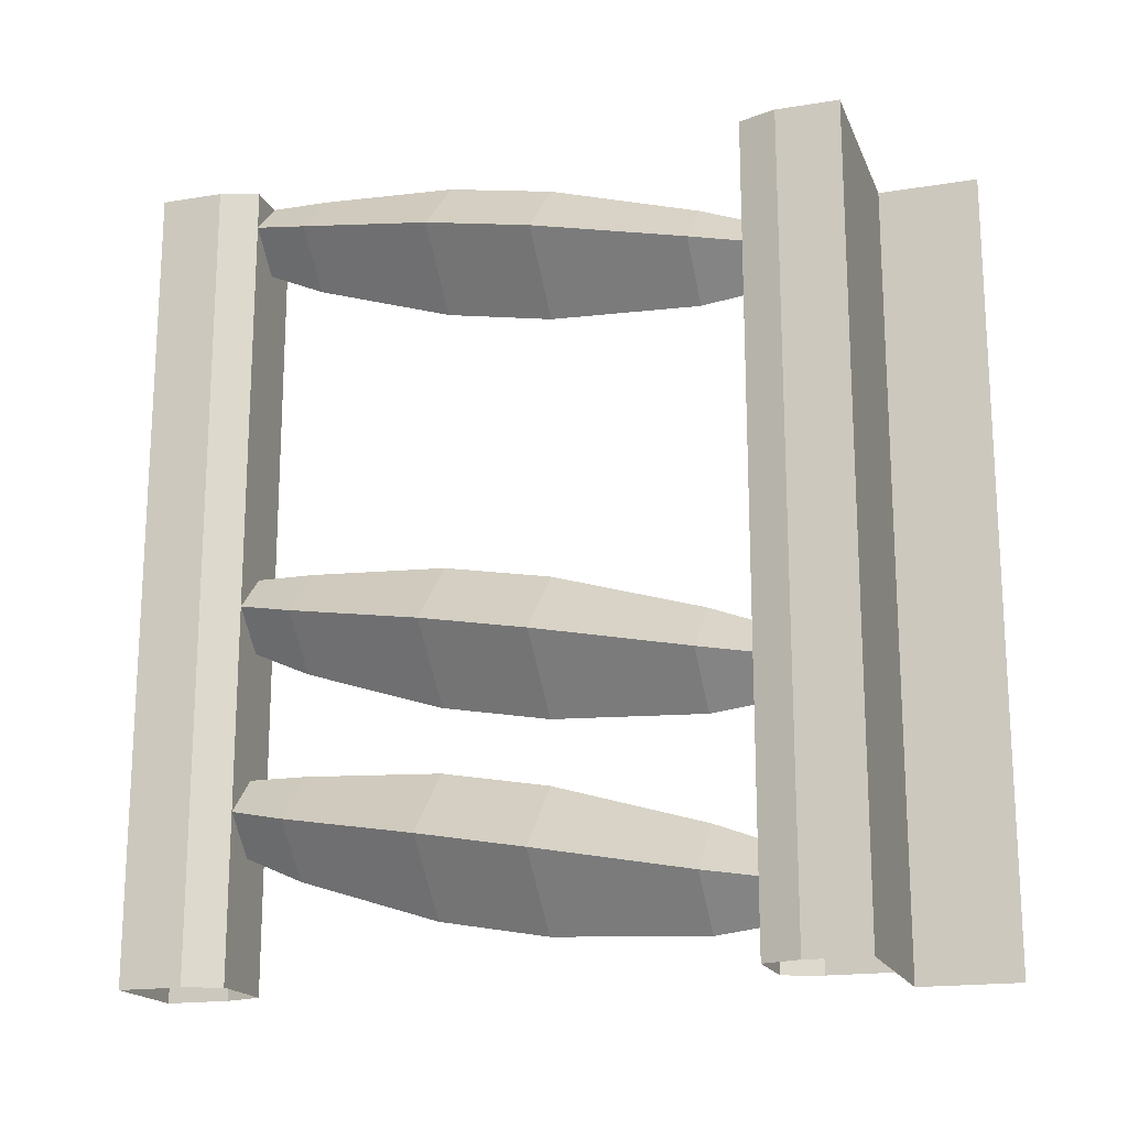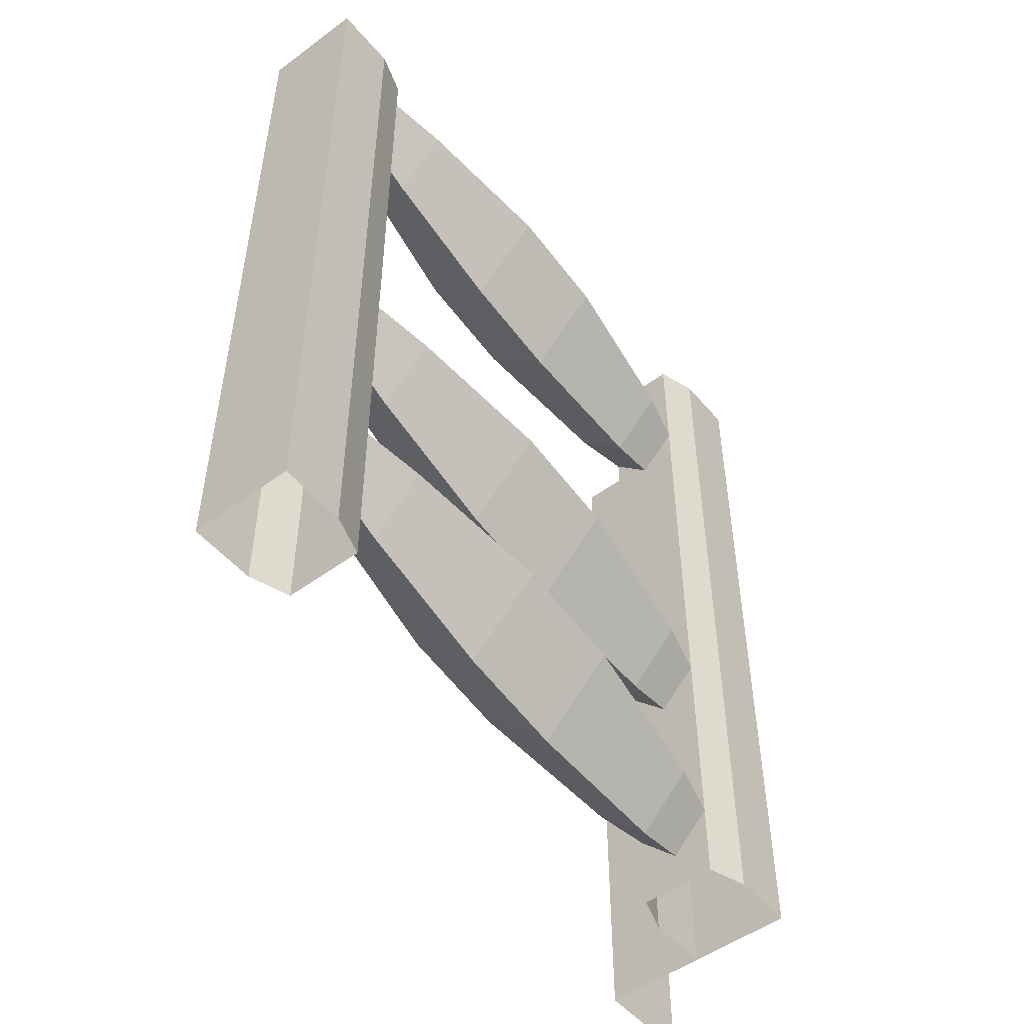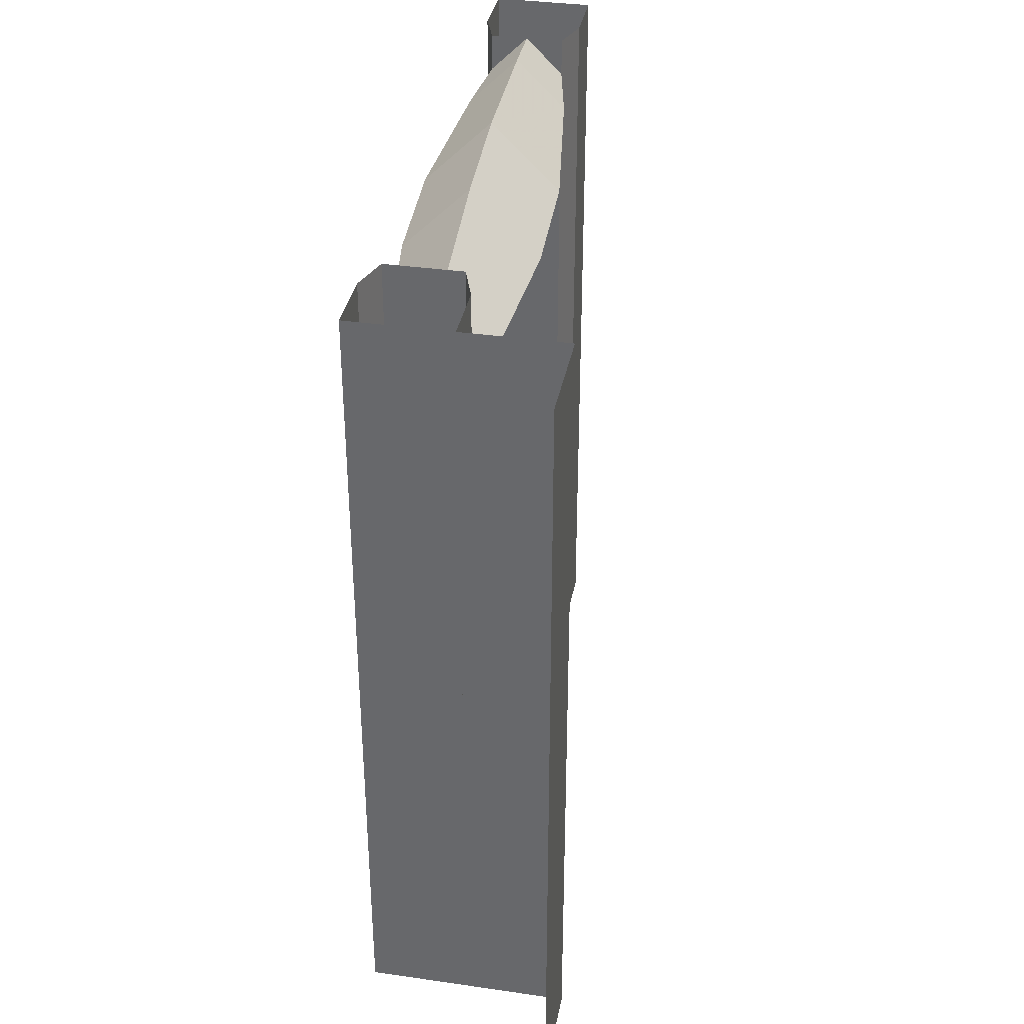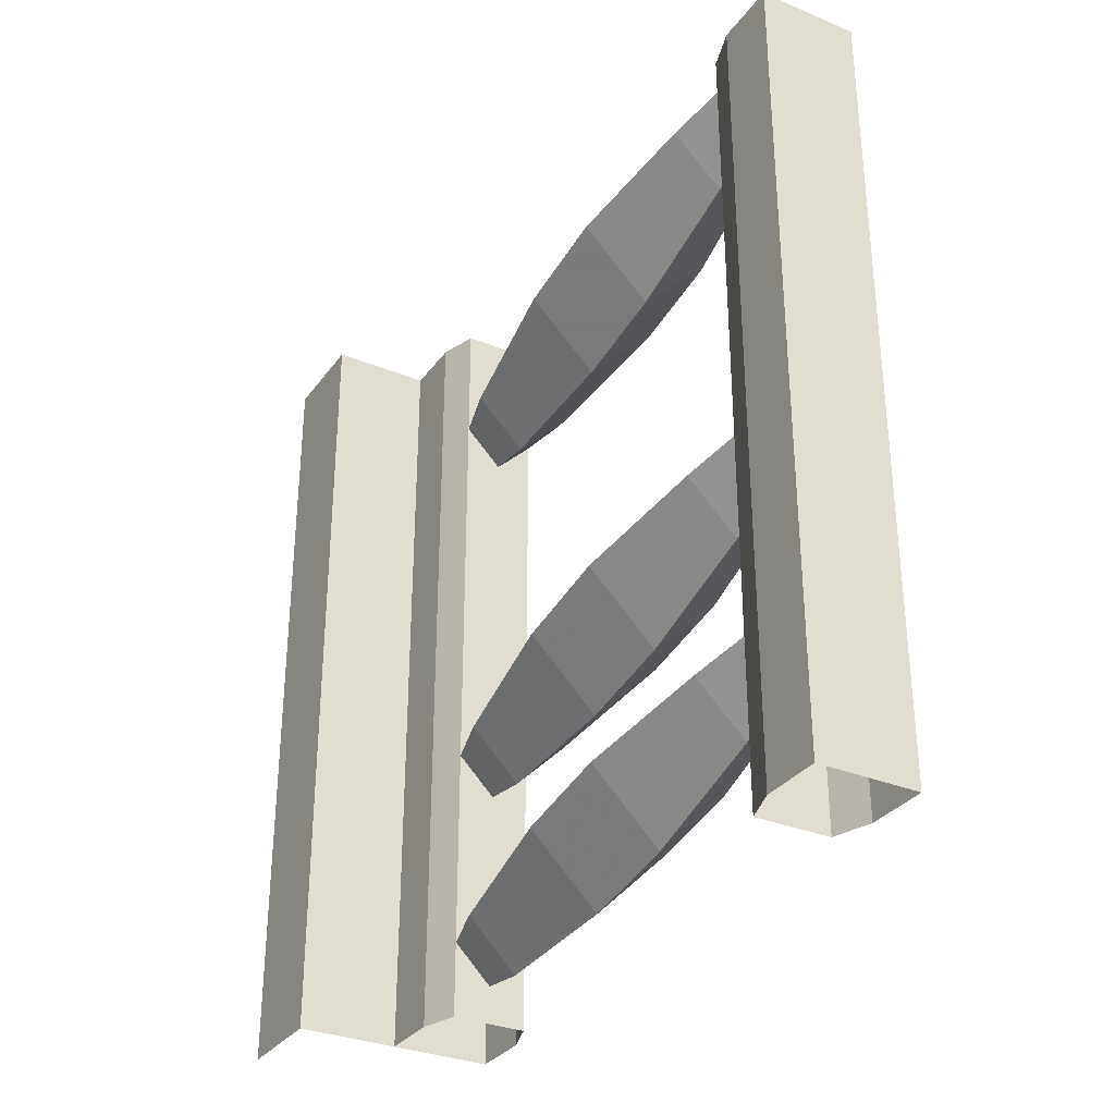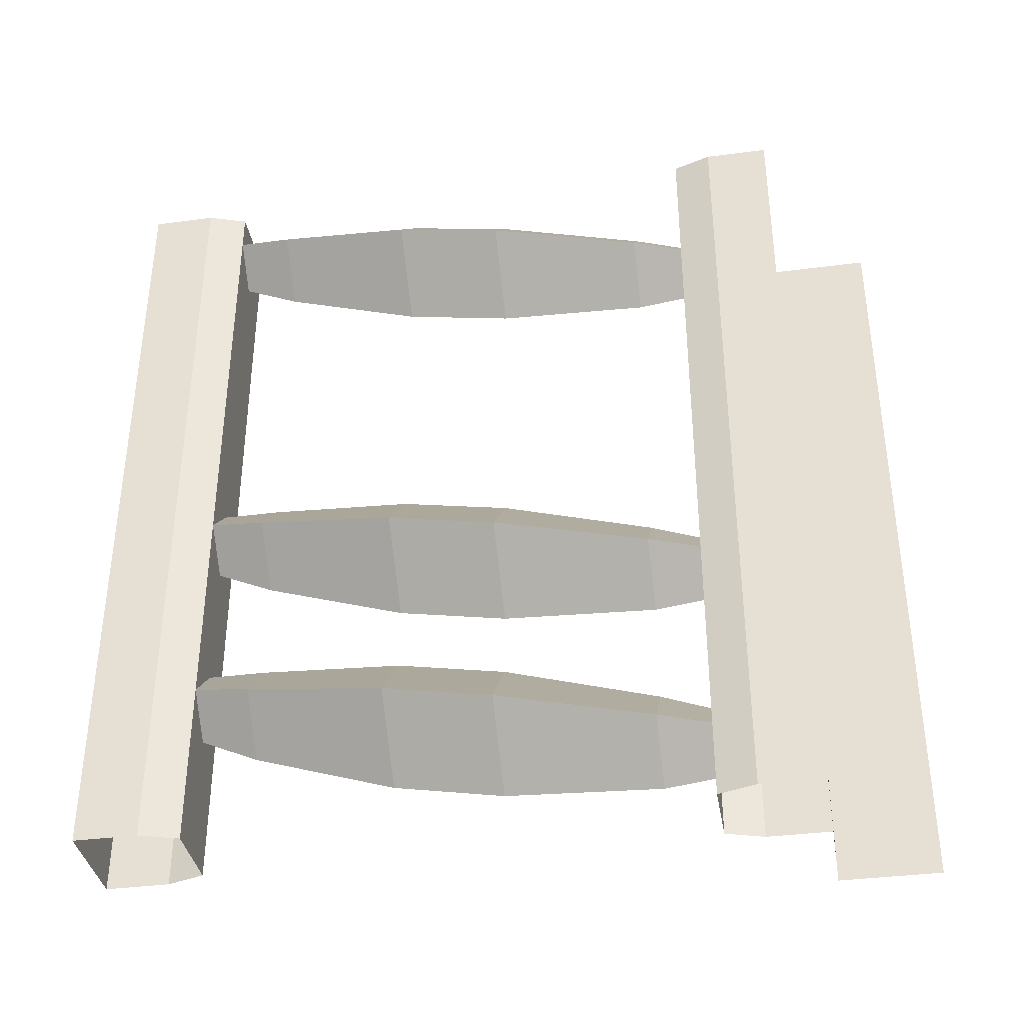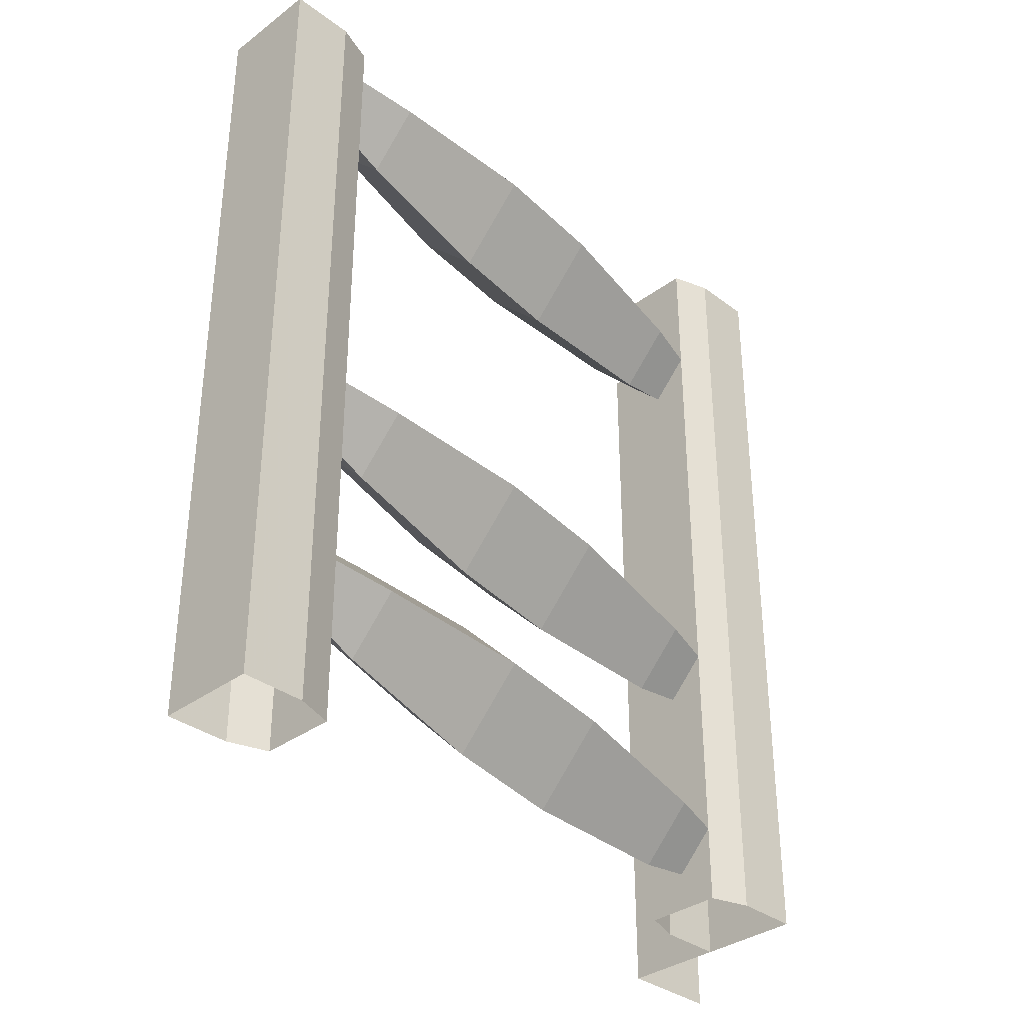
<metadata>
{"format":"obj","ext":"obj","renderer":"f3d","projection":"perspective","resolution":1024,"background":"white","views":[{"elev":-17.9,"azim":107.6,"up":"+Z"},{"elev":-50.8,"azim":38.8,"up":"+Z"},{"elev":36.0,"azim":-169.3,"up":"+Z"},{"elev":-32.0,"azim":-30.0,"up":"+Z"},{"elev":-36.9,"azim":99.6,"up":"+Z"},{"elev":-34.7,"azim":44.8,"up":"+Z"}]}
</metadata>
<code>
v -0.375 -0.1875 -0.1484
v -0.3125 -0.1875 -0.2109
v -0.3125 -0.375 -0.2031
v -0.3984 -0.375 -0.1172
v -0.3125 -0.1875 -0.08594
v -0.3125 -0.125 -0.1094
v -0.3594 -0.125 -0.1562
v -0.3125 -0.125 -0.2031
v -0.25 -0.1875 -0.1484
v -0.2266 -0.375 -0.1172
v -0.2266 -0.5078 -0.09375
v -0.3125 -0.5078 -0.1797
v -0.3984 -0.5078 -0.09375
v -0.3125 -0.375 -0.03125
v -0.2656 -0.125 -0.1562
v -0.3125 -0.5078 -0.007812
v -0.3125 -0.6797 0
v -0.25 -0.6797 -0.0625
v -0.3125 -0.6797 -0.125
v -0.375 -0.6797 -0.0625
v -0.3125 -0.75 -0.09375
v -0.3594 -0.75 -0.04688
v -0.3125 -0.75 0
v -0.2656 -0.75 -0.04688
v -0.375 -0.1875 -0.3984
v -0.3125 -0.1875 -0.4609
v -0.3125 -0.375 -0.4531
v -0.3984 -0.375 -0.3672
v -0.3125 -0.1875 -0.3359
v -0.3125 -0.125 -0.3594
v -0.3594 -0.125 -0.4062
v -0.3125 -0.125 -0.4531
v -0.25 -0.1875 -0.3984
v -0.2266 -0.375 -0.3672
v -0.2266 -0.5078 -0.3438
v -0.3125 -0.5078 -0.4297
v -0.3984 -0.5078 -0.3438
v -0.3125 -0.375 -0.2812
v -0.2656 -0.125 -0.4062
v -0.3125 -0.5078 -0.2578
v -0.3125 -0.6797 -0.25
v -0.25 -0.6797 -0.3125
v -0.3125 -0.6797 -0.375
v -0.375 -0.6797 -0.3125
v -0.3125 -0.75 -0.3438
v -0.3594 -0.75 -0.2969
v -0.3125 -0.75 -0.25
v -0.2656 -0.75 -0.2969
v -0.375 -0.1875 0.3516
v -0.3125 -0.1875 0.2891
v -0.3125 -0.375 0.2969
v -0.3984 -0.375 0.3828
v -0.3125 -0.1875 0.4141
v -0.3125 -0.125 0.3906
v -0.3594 -0.125 0.3438
v -0.3125 -0.125 0.2969
v -0.25 -0.1875 0.3516
v -0.2266 -0.375 0.3828
v -0.2266 -0.5078 0.4062
v -0.3125 -0.5078 0.3203
v -0.3984 -0.5078 0.4062
v -0.3125 -0.375 0.4688
v -0.2656 -0.125 0.3438
v -0.3125 -0.5078 0.4922
v -0.3125 -0.6797 0.5
v -0.25 -0.6797 0.4375
v -0.3125 -0.6797 0.375
v -0.375 -0.6797 0.4375
v -0.3125 -0.75 0.4062
v -0.3594 -0.75 0.4531
v -0.3125 -0.75 0.5
v -0.2656 -0.75 0.4531
v -0.25 -0.875 0.5
v -0.375 -0.875 0.5
v -0.375 -0.875 -0.5
v -0.25 -0.875 -0.5
v -0.25 -0.7969 -0.5
v -0.25 -0.7969 0.5
v -0.2656 -0.75 -0.5
v -0.2656 -0.75 0.5
v -0.3594 -0.75 0.5
v -0.3594 -0.75 -0.5
v -0.375 -0.7969 -0.5
v -0.375 -0.7969 0.5
v -0.25 0 -0.5
v -0.25 0 0.5
v -0.25 -0.07812 0.5
v -0.25 -0.07812 -0.5
v -0.2656 -0.125 0.5
v -0.2656 -0.125 -0.5
v -0.3594 -0.125 -0.5
v -0.3594 -0.125 0.5
v -0.375 -0.07812 0.5
v -0.375 -0.07812 -0.5
v -0.375 0 0.5
v -0.375 0 -0.5
v -0.5 0 0.5
v -0.5 0 -0.5
v -0.5 0.125 0.5
v -0.5 0.125 -0.5
f 1 2 3
f 1 3 4
f 1 4 5
f 2 9 10
f 2 10 3
f 4 14 5
f 5 14 9
f 9 14 10
f 11 16 17
f 11 17 18
f 11 18 12
f 12 18 19
f 12 19 13
f 13 19 20
f 13 20 16
f 20 17 16
f 25 26 27
f 25 27 28
f 25 28 29
f 26 33 34
f 26 34 27
f 28 38 29
f 29 38 33
f 33 38 34
f 35 40 41
f 35 41 42
f 35 42 36
f 36 42 43
f 36 43 37
f 37 43 44
f 37 44 40
f 44 41 40
f 49 50 51
f 49 51 52
f 49 52 53
f 50 57 58
f 50 58 51
f 52 62 53
f 53 62 57
f 57 62 58
f 59 64 65
f 59 65 66
f 59 66 60
f 60 66 67
f 60 67 61
f 61 67 68
f 61 68 64
f 68 65 64
f 73 76 77
f 73 77 78
f 84 83 75
f 84 75 74
f 88 87 89
f 88 89 90
f 91 92 93
f 91 93 94
f 1 5 6
f 1 6 7
f 1 7 2
f 2 7 8
f 2 8 9
f 5 9 15
f 5 15 6
f 9 8 15
f 20 19 21
f 20 21 22
f 20 22 17
f 18 17 23
f 18 23 24
f 18 24 19
f 19 24 21
f 17 22 23
f 25 29 30
f 25 30 31
f 25 31 26
f 26 31 32
f 26 32 33
f 29 33 39
f 29 39 30
f 33 32 39
f 44 43 45
f 44 45 46
f 44 46 41
f 42 41 47
f 42 47 48
f 42 48 43
f 43 48 45
f 41 46 47
f 49 53 54
f 49 54 55
f 49 55 50
f 50 55 56
f 50 56 57
f 53 57 63
f 53 63 54
f 57 56 63
f 68 67 69
f 68 69 70
f 68 70 65
f 66 65 71
f 66 71 72
f 66 72 67
f 67 72 69
f 65 70 71
f 78 77 79
f 78 79 80
f 81 82 83
f 81 83 84
f 85 86 87
f 85 87 88
f 94 93 95
f 94 95 96
f 3 10 11
f 3 11 12
f 3 12 4
f 4 12 13
f 4 13 14
f 10 14 16
f 10 16 11
f 13 16 14
f 27 34 35
f 27 35 36
f 27 36 28
f 28 36 37
f 28 37 38
f 34 38 40
f 34 40 35
f 37 40 38
f 51 58 59
f 51 59 60
f 51 60 52
f 52 60 61
f 52 61 62
f 58 62 64
f 58 64 59
f 61 64 62
f 73 74 75
f 73 75 76
f 90 89 91
f 91 89 92
f 80 79 81
f 81 79 82
f 97 98 85
f 97 85 86
f 98 97 99
f 98 99 100

</code>
